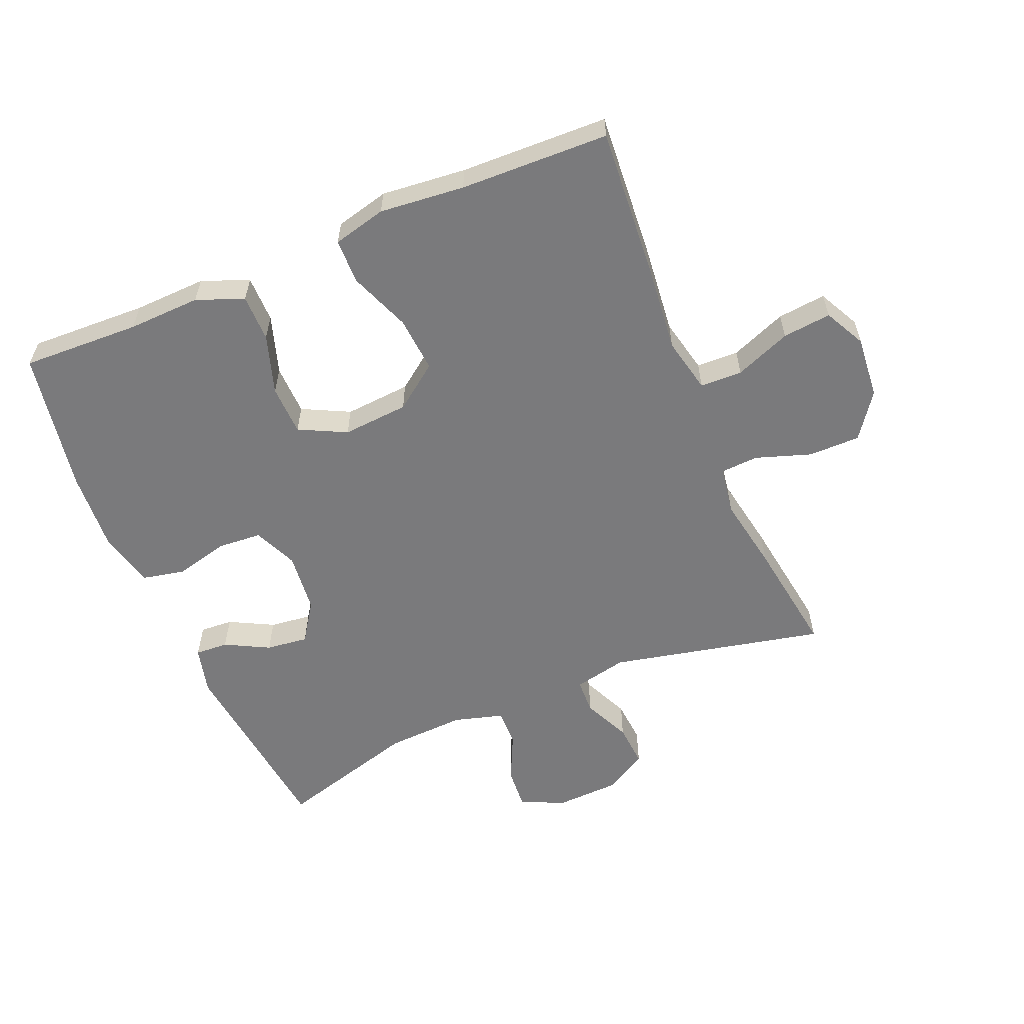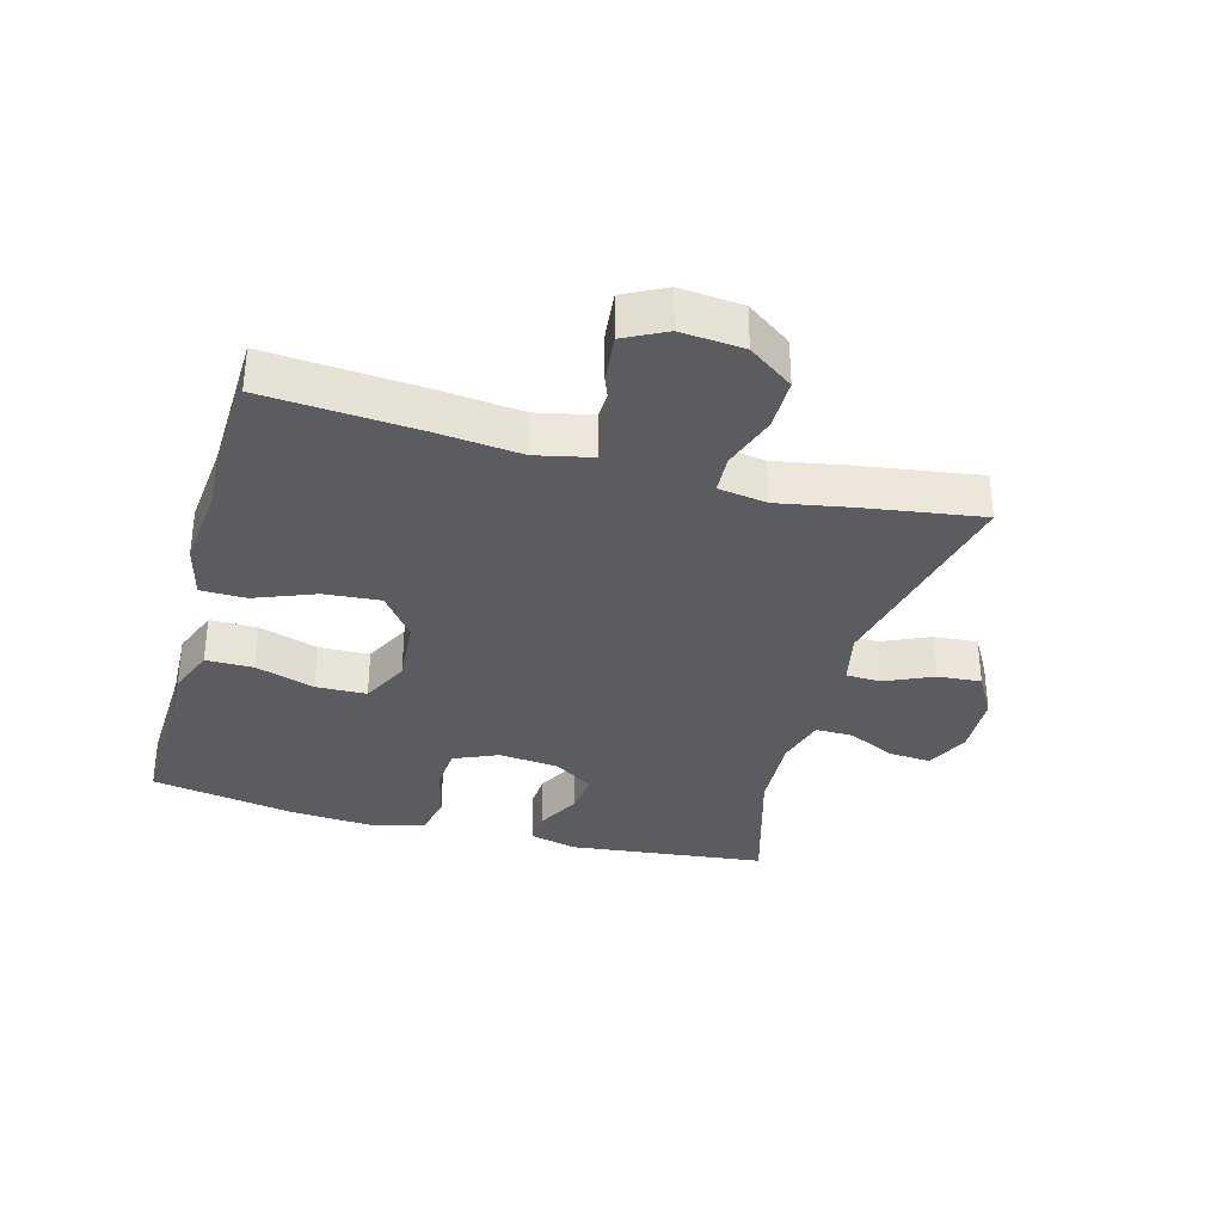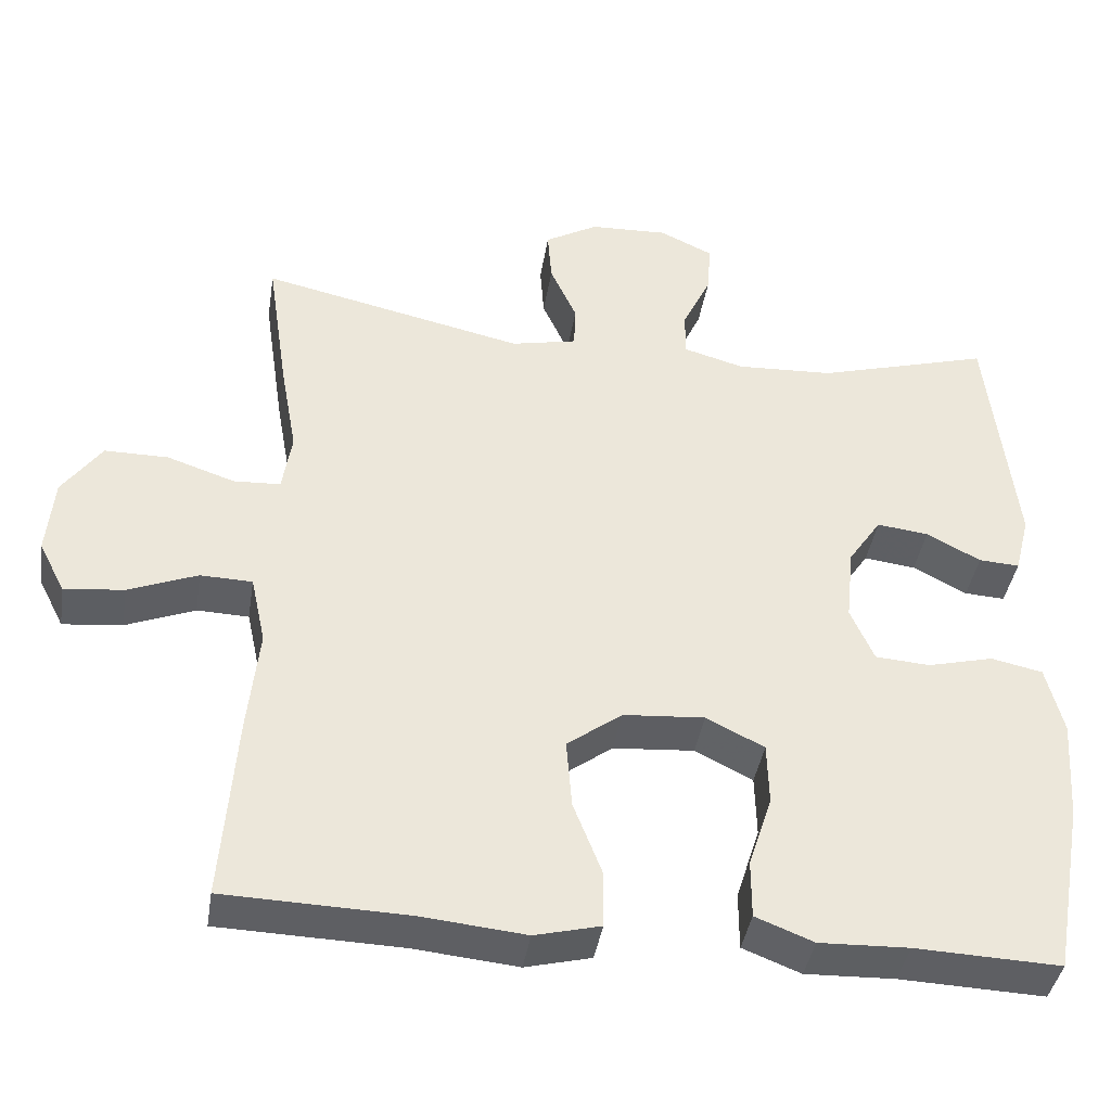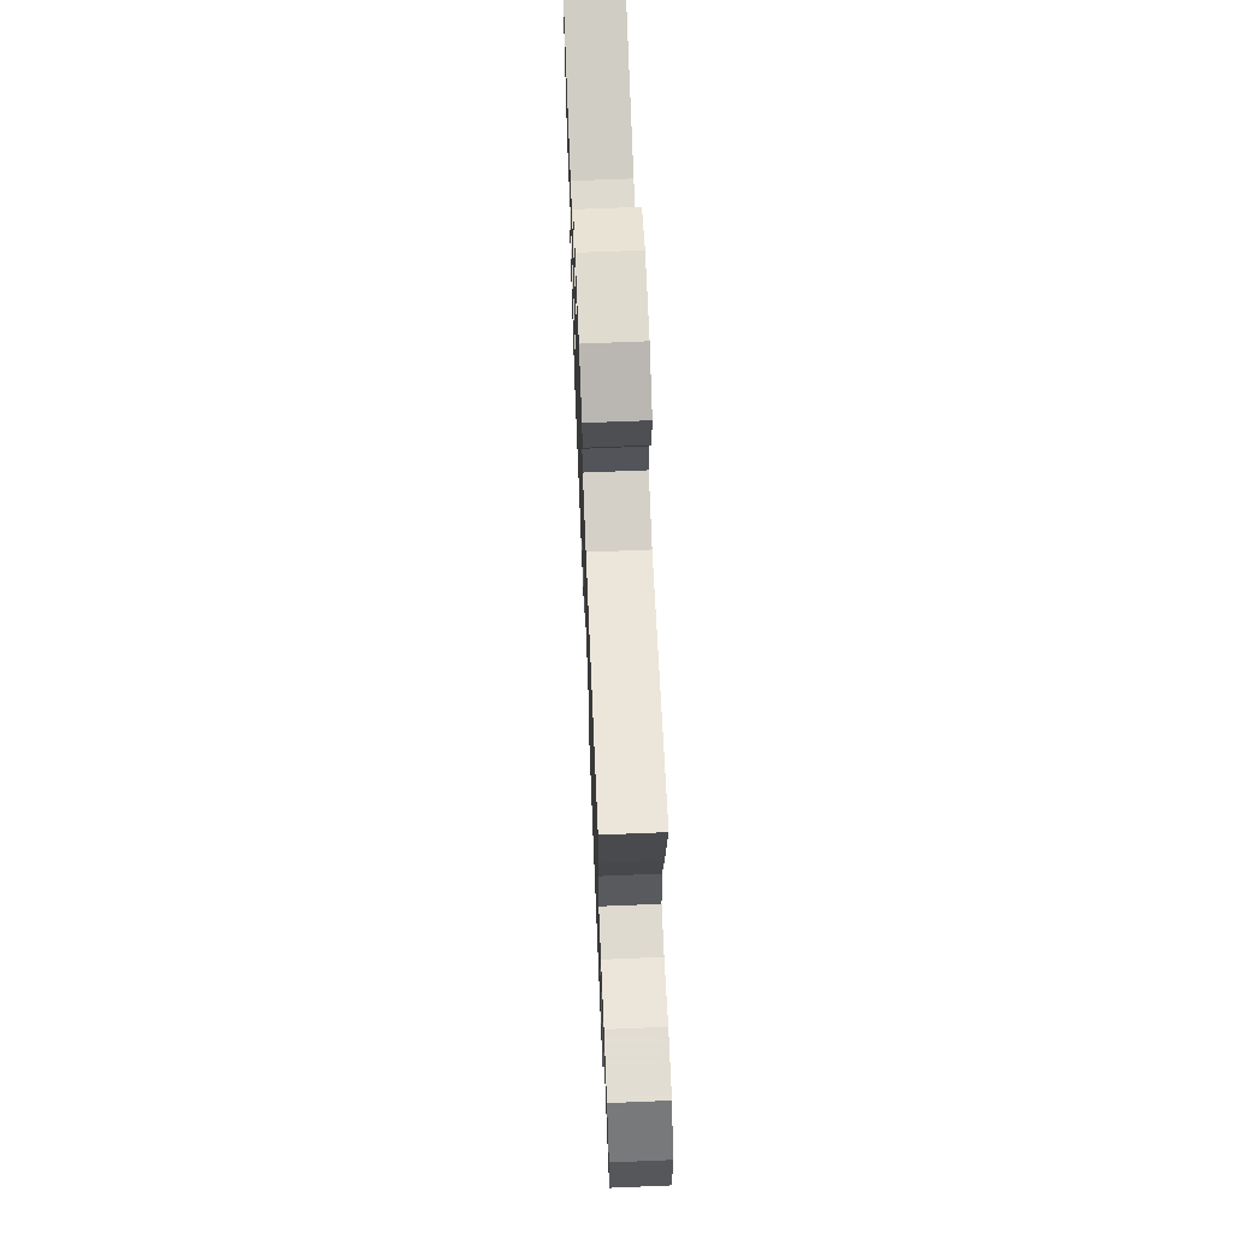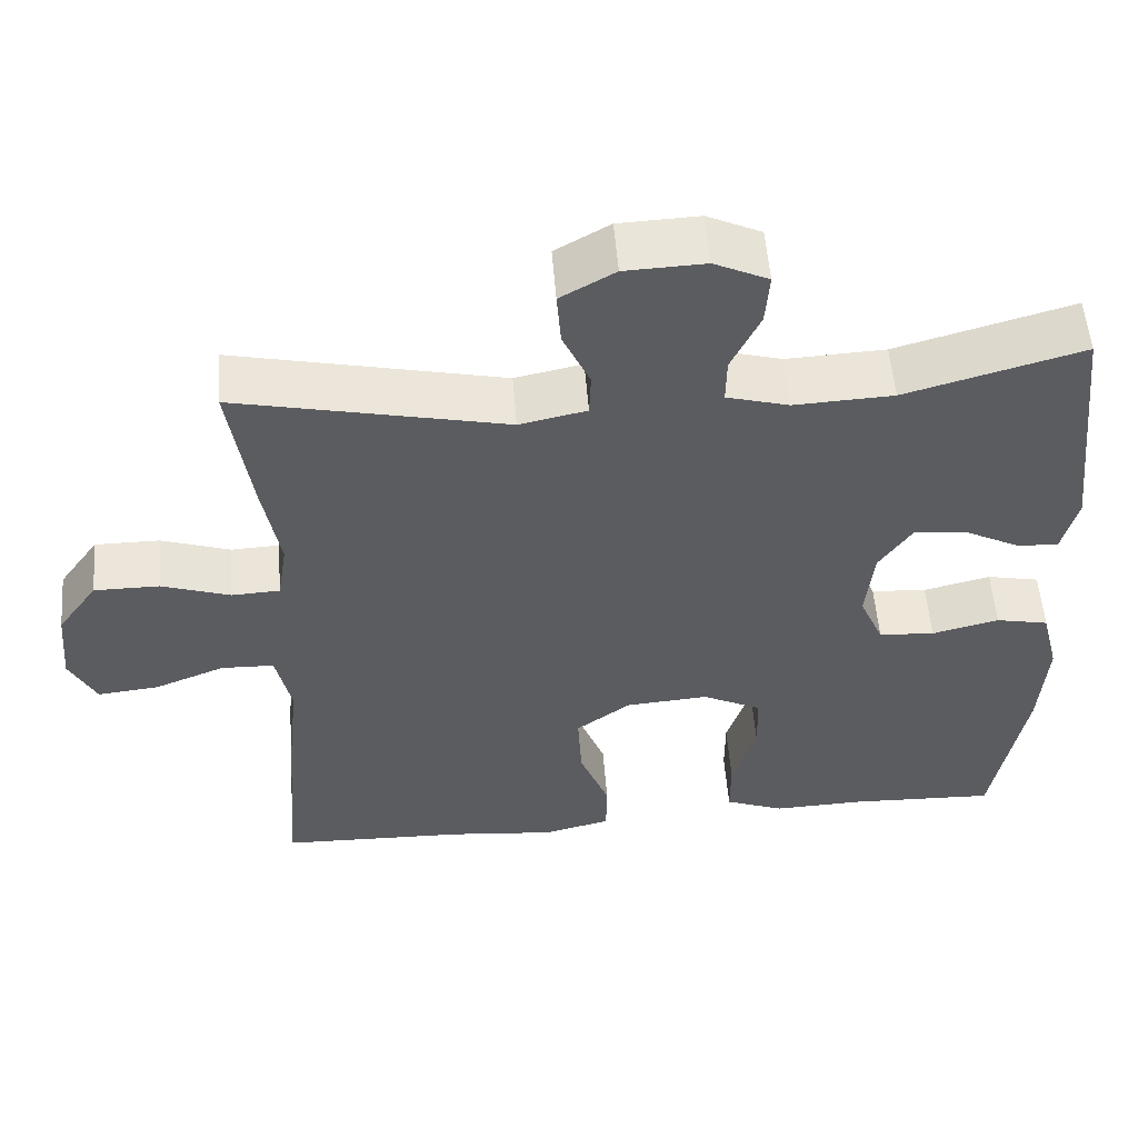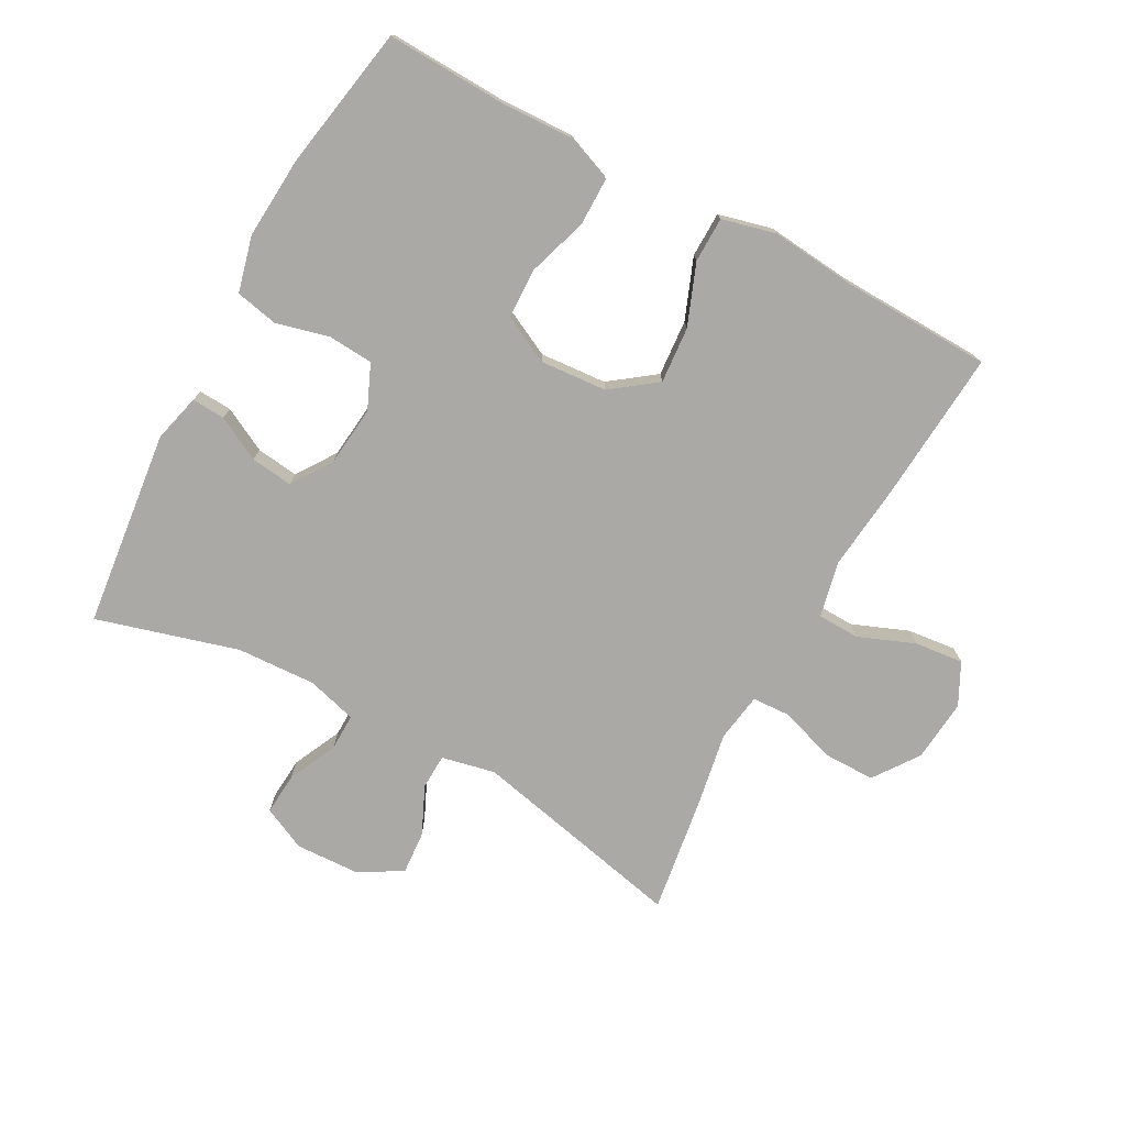
<metadata>
{"format":"obj","ext":"obj","renderer":"f3d","projection":"perspective","resolution":1024,"background":"white","views":[{"elev":-58.2,"azim":-157.2,"up":"+Y"},{"elev":-34.0,"azim":-105.3,"up":"+Y"},{"elev":-40.3,"azim":-9.0,"up":"+Z"},{"elev":68.1,"azim":-92.4,"up":"+Z"},{"elev":54.5,"azim":-4.5,"up":"+Z"},{"elev":-75.3,"azim":151.5,"up":"+Y"}]}
</metadata>
<code>
v 0.5 0.07 -0.5
v 0.315 0.07 -0.493
v 0.201 0.07 -0.497
v 0.127 0.07 -0.468
v 0.127 0.07 -0.394
v 0.157 0.07 -0.301
v 0.155 0.07 -0.222
v 0.081 0.07 -0.185
v -0.023 0.07 -0.193
v -0.093 0.07 -0.245
v -0.086 0.07 -0.333
v -0.049 0.07 -0.428
v -0.05 0.07 -0.499
v -0.134 0.07 -0.52
v -0.267 0.07 -0.507
v -0.5 0.07 -0.5
v -0.482 0.07 -0.261
v -0.468 0.07 -0.128
v -0.487 0.07 -0.041
v -0.553 0.07 -0.039
v -0.641 0.07 -0.074
v -0.717 0.07 -0.082
v -0.75 0.07 -0.017
v -0.741 0.07 0.081
v -0.691 0.07 0.151
v -0.61 0.07 0.151
v -0.524 0.07 0.122
v -0.464 0.07 0.125
v -0.452 0.07 0.201
v -0.473 0.07 0.318
v -0.5 0.07 0.5
v -0.164 0.07 0.426
v -0.08 0.07 0.444
v -0.078 0.07 0.499
v -0.112 0.07 0.574
v -0.117 0.07 0.642
v -0.049 0.07 0.681
v 0.051 0.07 0.685
v 0.119 0.07 0.653
v 0.114 0.07 0.587
v 0.078 0.07 0.511
v 0.077 0.07 0.453
v 0.155 0.07 0.431
v 0.279 0.07 0.437
v 0.5 0.07 0.5
v 0.535 0.07 0.192
v 0.516 0.07 0.117
v 0.464 0.07 0.12
v 0.395 0.07 0.156
v 0.329 0.07 0.164
v 0.287 0.07 0.102
v 0.277 0.07 0.007
v 0.307 0.07 -0.062
v 0.377 0.07 -0.067
v 0.461 0.07 -0.046
v 0.527 0.07 -0.06
v 0.549 0.07 -0.147
v 0.54 0.07 -0.276
v 0.5 0 -0.5
v 0.315 0 -0.493
v 0.201 0 -0.497
v 0.127 0 -0.468
v 0.127 0 -0.394
v 0.157 0 -0.301
v 0.155 0 -0.222
v 0.081 0 -0.185
v -0.023 0 -0.193
v -0.093 0 -0.245
v -0.086 0 -0.333
v -0.049 0 -0.428
v -0.05 0 -0.499
v -0.134 0 -0.52
v -0.267 0 -0.507
v -0.5 0 -0.5
v -0.482 0 -0.261
v -0.468 0 -0.128
v -0.487 0 -0.041
v -0.553 0 -0.039
v -0.641 0 -0.074
v -0.717 0 -0.082
v -0.75 0 -0.017
v -0.741 0 0.081
v -0.691 0 0.151
v -0.61 0 0.151
v -0.524 0 0.122
v -0.464 0 0.125
v -0.452 0 0.201
v -0.473 0 0.318
v -0.5 0 0.5
v -0.164 0 0.426
v -0.08 0 0.444
v -0.078 0 0.499
v -0.112 0 0.574
v -0.117 0 0.642
v -0.049 0 0.681
v 0.051 0 0.685
v 0.119 0 0.653
v 0.114 0 0.587
v 0.078 0 0.511
v 0.077 0 0.453
v 0.155 0 0.431
v 0.279 0 0.437
v 0.5 0 0.5
v 0.535 0 0.192
v 0.516 0 0.117
v 0.464 0 0.12
v 0.395 0 0.156
v 0.329 0 0.164
v 0.287 0 0.102
v 0.277 0 0.007
v 0.307 0 -0.062
v 0.377 0 -0.067
v 0.461 0 -0.046
v 0.527 0 -0.06
v 0.549 0 -0.147
v 0.54 0 -0.276
f 57 58 1 2
f 54 55 56 57
f 53 54 57 2
f 52 53 2 3
f 51 52 3 4
f 46 47 48 49
f 44 45 46 49
f 43 44 49 50
f 42 43 50 51
f 38 39 40 41
f 38 41 42
f 37 38 42
f 34 35 36 37
f 33 34 37 42
f 32 33 42 51
f 29 30 31 32
f 28 29 32 51
f 24 25 26 27
f 20 21 22 23
f 19 20 23 24
f 15 16 17 18
f 15 18 19
f 14 15 19
f 11 12 13 14
f 10 11 14 19
f 9 10 19
f 8 9 19 24
f 51 4 5 6
f 51 6 7
f 28 51 7 8
f 8 24 27 28
f 60 59 116 115
f 115 114 113 112
f 60 115 112 111
f 61 60 111 110
f 62 61 110 109
f 107 106 105 104
f 107 104 103 102
f 108 107 102 101
f 109 108 101 100
f 99 98 97 96
f 100 99 96
f 100 96 95
f 95 94 93 92
f 100 95 92 91
f 109 100 91 90
f 90 89 88 87
f 109 90 87 86
f 85 84 83 82
f 81 80 79 78
f 82 81 78 77
f 76 75 74 73
f 77 76 73
f 77 73 72
f 72 71 70 69
f 77 72 69 68
f 77 68 67
f 82 77 67 66
f 64 63 62 109
f 65 64 109
f 66 65 109 86
f 86 85 82 66
f 1 59 60 2
f 2 60 61 3
f 3 61 62 4
f 4 62 63 5
f 5 63 64 6
f 6 64 65 7
f 7 65 66 8
f 8 66 67 9
f 9 67 68 10
f 10 68 69 11
f 11 69 70 12
f 12 70 71 13
f 13 71 72 14
f 14 72 73 15
f 15 73 74 16
f 16 74 75 17
f 17 75 76 18
f 18 76 77 19
f 19 77 78 20
f 20 78 79 21
f 21 79 80 22
f 22 80 81 23
f 23 81 82 24
f 24 82 83 25
f 25 83 84 26
f 26 84 85 27
f 27 85 86 28
f 28 86 87 29
f 29 87 88 30
f 30 88 89 31
f 31 89 90 32
f 32 90 91 33
f 33 91 92 34
f 34 92 93 35
f 35 93 94 36
f 36 94 95 37
f 37 95 96 38
f 38 96 97 39
f 39 97 98 40
f 40 98 99 41
f 41 99 100 42
f 42 100 101 43
f 43 101 102 44
f 44 102 103 45
f 45 103 104 46
f 46 104 105 47
f 47 105 106 48
f 48 106 107 49
f 49 107 108 50
f 50 108 109 51
f 51 109 110 52
f 52 110 111 53
f 53 111 112 54
f 54 112 113 55
f 55 113 114 56
f 56 114 115 57
f 57 115 116 58
f 58 116 59 1

</code>
